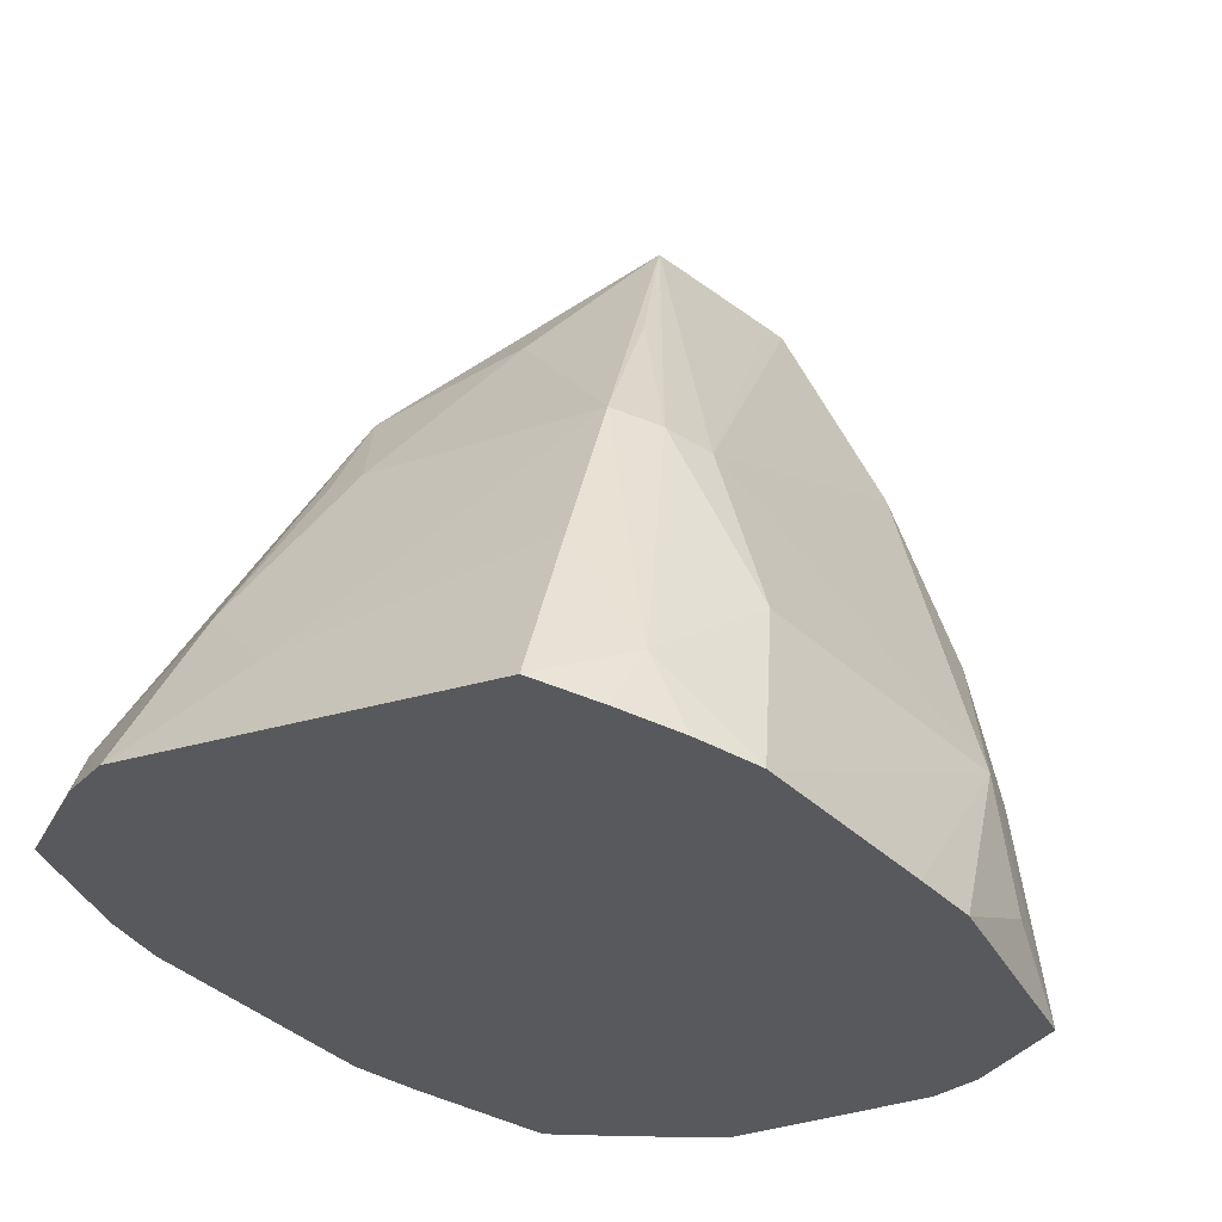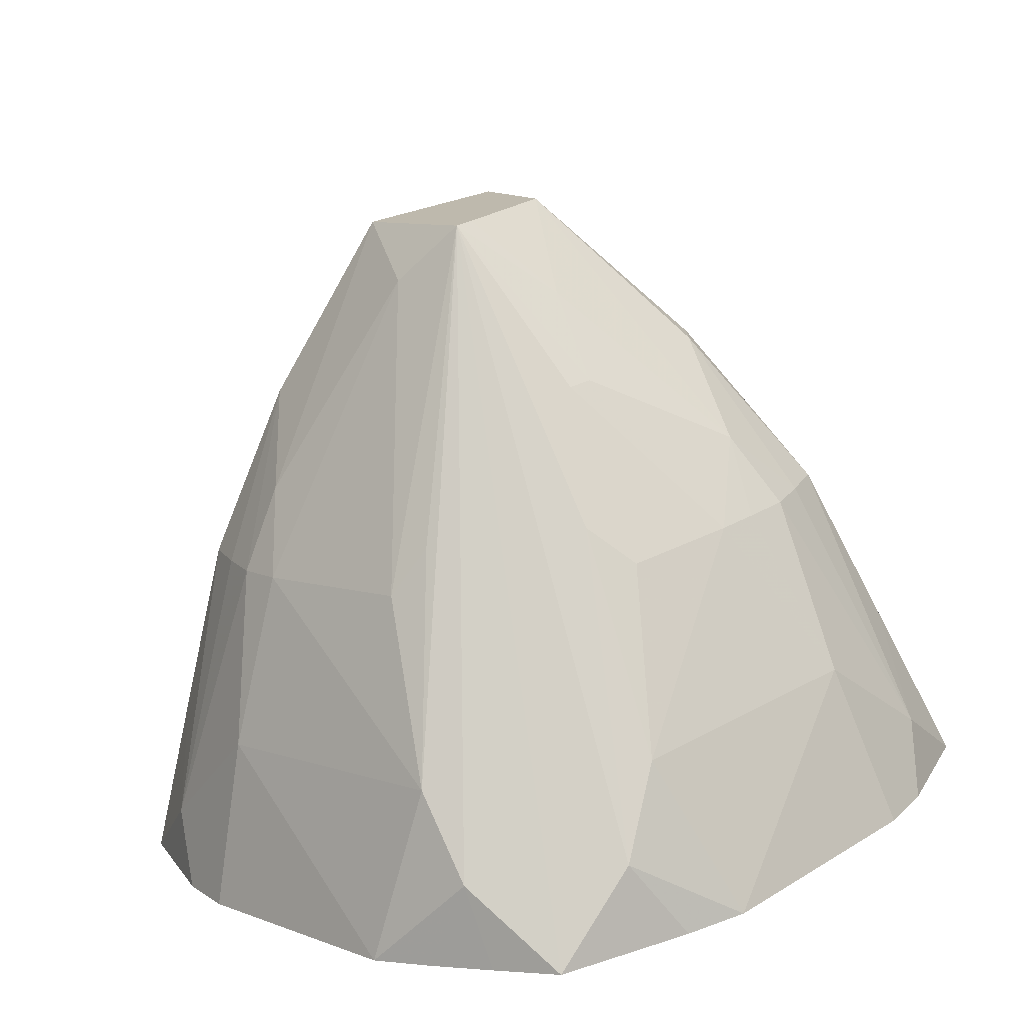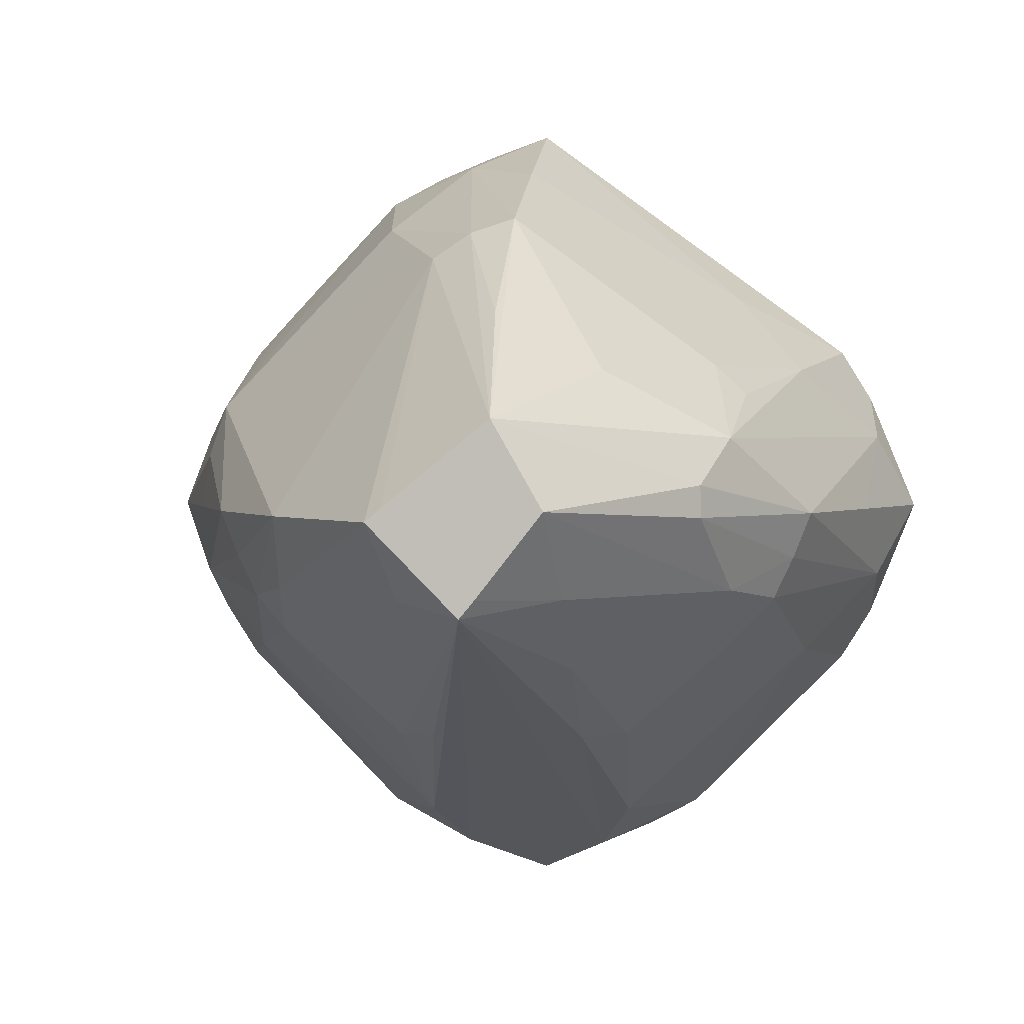
<metadata>
{"format":"obj","ext":"obj","renderer":"f3d","projection":"perspective","resolution":1024,"background":"white","views":[{"elev":58.3,"azim":11.0,"up":"+Y"},{"elev":-73.7,"azim":-172.4,"up":"+Y"},{"elev":1.8,"azim":-173.2,"up":"+Y"}]}
</metadata>
<code>
v 0.01096 0.0344 0.02433
v 0.03128 -0.01616 0.02433
v 0.0389 -9.775e-05 0.02433
v -0.03444 -0.01121 0.02433
v -0.01624 -0.03147 0.02433
v 0.01593 -0.03185 0.02433
v 0.005515 -0.0365 0.02433
v -0.01624 -0.03147 0.02433
v -0.0002506 -0.03886 0.02433
v 0.01593 -0.03185 0.02433
v -0.01624 -0.03147 0.02433
v 0.005515 -0.0365 0.02433
v 0.03114 0.0101 0.009707
v 0.02824 -9.775e-05 -0.004919
v 0.02 -9.775e-05 -0.01954
v 0.0389 -9.775e-05 0.02433
v 0.03114 0.0101 0.009707
v 0.03497 0.006987 0.01943
v 0.014 0.02787 0.009707
v 0.01599 0.03178 0.02433
v 0.02098 0.02097 0.01052
v 0.02098 0.02097 0.01052
v 0.03114 0.0101 0.009707
v 0.014 0.02787 0.009707
v 0.01599 0.03178 0.02433
v 0.03114 0.0101 0.009707
v 0.02098 0.02097 0.01052
v 0.03093 0.01579 0.02433
v 0.01096 0.0344 0.02433
v 0.0389 -9.775e-05 0.02433
v 0.0389 -9.775e-05 0.02433
v 0.03497 0.006987 0.01943
v 0.03093 0.01579 0.02433
v 0.03093 0.01579 0.02433
v 0.03497 0.006987 0.01943
v 0.03114 0.0101 0.009707
v 0.0097 -0.03072 0.009707
v 0.001035 -0.008213 -0.03417
v 0.006993 -0.02099 -0.008707
v -0.006994 -0.03497 0.01697
v 0.001035 -0.008213 -0.03417
v -0.0002506 -0.03886 0.02433
v 0.02728 -0.01413 0.009707
v 0.03128 -0.01616 0.02433
v 0.01593 -0.03185 0.02433
v 0.01593 -0.03185 0.02433
v 0.0097 -0.03072 0.009707
v 0.02728 -0.01413 0.009707
v 0.02728 -0.01413 0.009707
v 0.0097 -0.03072 0.009707
v 0.02198 -0.01143 -0.004919
v 0.009033 -9.775e-05 -0.03417
v 0.02 -9.775e-05 -0.01954
v 0.02098 -0.006999 -0.0121
v 0.006993 -0.006999 -0.02973
v 0.02098 -0.006999 -0.0121
v 0.02198 -0.01143 -0.004919
v 0.006993 -0.006999 -0.02973
v 0.001035 -0.008213 -0.03417
v 0.009033 -9.775e-05 -0.03417
v 0.009033 -9.775e-05 -0.03417
v 0.02098 -0.006999 -0.0121
v 0.006993 -0.006999 -0.02973
v -0.03891 -9.775e-05 0.02433
v -0.03141 0.01578 0.02433
v -0.03436 0.01099 0.02433
v -0.03436 0.01099 0.02433
v -0.03497 0.006987 0.01931
v -0.03891 -9.775e-05 0.02433
v -0.03141 0.01578 0.02433
v -0.03497 0.006987 0.01931
v -0.03436 0.01099 0.02433
v -0.02098 0.006987 -0.01412
v -0.03497 0.006987 0.01931
v -0.02722 0.01364 0.009707
v -0.02722 0.01364 0.009707
v -0.03497 0.006987 0.01931
v -0.03141 0.01578 0.02433
v 0.014 0.02787 0.009707
v 0.003945 0.02639 -0.004919
v 0.006993 0.03496 0.01874
v 0.006993 0.03496 0.01874
v 0.01599 0.03178 0.02433
v 0.014 0.02787 0.009707
v 0.006993 0.03496 0.01874
v 0.01096 0.0344 0.02433
v 0.01599 0.03178 0.02433
v -0.0002506 0.02775 -0.004919
v 0.006993 0.03496 0.01874
v 0.003945 0.02639 -0.004919
v 0.007564 0.02395 -0.004919
v 0.003945 0.02639 -0.004919
v 0.014 0.02787 0.009707
v 0.007564 0.02395 -0.004919
v 0.02 -9.775e-05 -0.01954
v 0.009033 -9.775e-05 -0.03417
v -0.001637 0.008657 -0.03417
v 0.003945 0.02639 -0.004919
v 0.007564 0.02395 -0.004919
v 0.014 0.02787 0.009707
v 0.03114 0.0101 0.009707
v 0.007564 0.02395 -0.004919
v 0.03114 0.0101 0.009707
v 0.02 -9.775e-05 -0.01954
v 0.007564 0.02395 -0.004919
v 0.03282 0.005141 0.009707
v 0.03114 0.0101 0.009707
v 0.0389 -9.775e-05 0.02433
v 0.03282 0.005141 0.009707
v 0.02824 -9.775e-05 -0.004919
v 0.03114 0.0101 0.009707
v 0.01599 0.03178 0.02433
v 0.01096 0.0344 0.02433
v 0.02722 0.01986 0.02433
v 0.01096 0.0344 0.02433
v 0.03093 0.01579 0.02433
v 0.02722 0.01986 0.02433
v 0.02722 0.01986 0.02433
v 0.03114 0.0101 0.009707
v 0.01599 0.03178 0.02433
v 0.02722 0.01986 0.02433
v 0.03093 0.01579 0.02433
v 0.03114 0.0101 0.009707
v 0.0389 -9.775e-05 0.02433
v 0.03128 -0.01616 0.02433
v 0.03437 -0.01135 0.02433
v 0.03437 -0.01135 0.02433
v 0.03497 -0.006999 0.0183
v 0.0389 -9.775e-05 0.02433
v 0.03128 -0.01616 0.02433
v 0.02728 -0.01413 0.009707
v 0.03437 -0.01135 0.02433
v 0.03437 -0.01135 0.02433
v 0.02728 -0.01413 0.009707
v 0.03497 -0.006999 0.0183
v -0.03497 -0.006999 0.0183
v -0.03444 -0.01121 0.02433
v -0.03891 -9.775e-05 0.02433
v -0.02825 -9.775e-05 -0.004919
v -0.03497 0.006987 0.01931
v -0.02098 0.006987 -0.01412
v -0.02659 -0.00427 -0.004919
v -0.03497 -0.006999 0.0183
v -0.02825 -9.775e-05 -0.004919
v 0.006993 -0.03497 0.01702
v 0.0097 -0.03072 0.009707
v 0.01593 -0.03185 0.02433
v 0.006993 -0.03497 0.01702
v 0.005515 -0.0365 0.02433
v -0.0002506 -0.03886 0.02433
v -0.0002506 -0.03886 0.02433
v 0.001035 -0.008213 -0.03417
v 0.006993 -0.03497 0.01702
v 0.001035 -0.008213 -0.03417
v 0.0097 -0.03072 0.009707
v 0.006993 -0.03497 0.01702
v 0.01061 -0.02141 -0.004919
v 0.0097 -0.03072 0.009707
v 0.006993 -0.02099 -0.008707
v 0.02198 -0.01143 -0.004919
v 0.0097 -0.03072 0.009707
v 0.01061 -0.02141 -0.004919
v 0.01061 -0.02141 -0.004919
v 0.006993 -0.006999 -0.02973
v 0.02198 -0.01143 -0.004919
v 0.006993 -0.02099 -0.008707
v 0.001035 -0.008213 -0.03417
v 0.01061 -0.02141 -0.004919
v 0.001035 -0.008213 -0.03417
v 0.006993 -0.006999 -0.02973
v 0.01061 -0.02141 -0.004919
v -0.0002506 -0.03886 0.02433
v -0.01624 -0.03147 0.02433
v -0.01129 -0.03407 0.02433
v -0.01129 -0.03407 0.02433
v -0.006994 -0.03497 0.01697
v -0.0002506 -0.03886 0.02433
v -0.01624 -0.03147 0.02433
v -0.006994 -0.03497 0.01697
v -0.01129 -0.03407 0.02433
v -0.001637 0.008657 -0.03417
v -0.006097 0.0008283 -0.03417
v -0.01853 0.002797 -0.01954
v -0.02098 0.006987 -0.01412
v -0.001637 0.008657 -0.03417
v -0.01853 0.002797 -0.01954
v -0.01853 0.002797 -0.01954
v -0.02825 -9.775e-05 -0.004919
v -0.02098 0.006987 -0.01412
v 0.02471 -0.008207 -0.004919
v 0.02728 -0.01413 0.009707
v 0.02198 -0.01143 -0.004919
v 0.02198 -0.01143 -0.004919
v 0.02098 -0.006999 -0.0121
v 0.02471 -0.008207 -0.004919
v 0.03497 -0.006999 0.0183
v 0.02728 -0.01413 0.009707
v 0.02471 -0.008207 -0.004919
v 0.02471 -0.008207 -0.004919
v 0.02098 -0.006999 -0.0121
v 0.02 -9.775e-05 -0.01954
v -0.02215 0.01106 -0.004919
v -0.01931 0.01375 -0.004919
v -0.02098 0.006987 -0.01412
v -0.02098 0.006987 -0.01412
v -0.02722 0.01364 0.009707
v -0.02215 0.01106 -0.004919
v -0.02215 0.01106 -0.004919
v -0.02722 0.01364 0.009707
v -0.01931 0.01375 -0.004919
v -0.02098 0.02097 0.01648
v -0.02722 0.01364 0.009707
v -0.03141 0.01578 0.02433
v -0.01931 0.01375 -0.004919
v -0.02722 0.01364 0.009707
v -0.02098 0.02097 0.01648
v -0.02098 0.02097 0.01648
v -0.0002506 0.02775 -0.004919
v -0.01931 0.01375 -0.004919
v 0.005563 0.03661 0.02433
v 0.006993 0.03496 0.01874
v -0.0002506 0.03869 0.02433
v 0.01096 0.0344 0.02433
v 0.006993 0.03496 0.01874
v 0.005563 0.03661 0.02433
v -0.0002506 0.03869 0.02433
v 0.006993 0.03496 0.01874
v -0.0002506 0.03341 0.009707
v 0.006993 0.03496 0.01874
v -0.0002506 0.02775 -0.004919
v -0.0002506 0.03341 0.009707
v -0.0002506 0.03341 0.009707
v -0.02098 0.02097 0.01648
v -0.0002506 0.03869 0.02433
v -0.0002506 0.02775 -0.004919
v -0.02098 0.02097 0.01648
v -0.0002506 0.03341 0.009707
v -0.0002506 0.01824 -0.01954
v 0.003945 0.02639 -0.004919
v -0.001637 0.008657 -0.03417
v -0.001637 0.008657 -0.03417
v -0.0002506 0.02775 -0.004919
v -0.0002506 0.01824 -0.01954
v -0.0002506 0.01824 -0.01954
v -0.0002506 0.02775 -0.004919
v 0.003945 0.02639 -0.004919
v -0.009813 0.01306 -0.01954
v -0.001637 0.008657 -0.03417
v -0.02098 0.006987 -0.01412
v -0.009813 0.01306 -0.01954
v -0.0002506 0.02775 -0.004919
v -0.001637 0.008657 -0.03417
v -0.02098 0.006987 -0.01412
v -0.01931 0.01375 -0.004919
v -0.009813 0.01306 -0.01954
v -0.01931 0.01375 -0.004919
v -0.0002506 0.02775 -0.004919
v -0.009813 0.01306 -0.01954
v 0.007578 0.001142 -0.03417
v 0.007564 0.02395 -0.004919
v 0.009033 -9.775e-05 -0.03417
v -0.001637 0.008657 -0.03417
v 0.007564 0.02395 -0.004919
v 0.007578 0.001142 -0.03417
v 0.03359 -9.775e-05 0.009707
v 0.03282 0.005141 0.009707
v 0.0389 -9.775e-05 0.02433
v 0.02824 -9.775e-05 -0.004919
v 0.03282 0.005141 0.009707
v 0.03359 -9.775e-05 0.009707
v 0.0389 -9.775e-05 0.02433
v 0.03497 -0.006999 0.0183
v 0.03359 -9.775e-05 0.009707
v 0.03359 -9.775e-05 0.009707
v 0.03497 -0.006999 0.0183
v 0.02824 -9.775e-05 -0.004919
v -0.0336 -9.775e-05 0.009707
v -0.03497 -0.006999 0.0183
v -0.03891 -9.775e-05 0.02433
v -0.0336 -9.775e-05 0.009707
v -0.02825 -9.775e-05 -0.004919
v -0.03497 -0.006999 0.0183
v -0.03891 -9.775e-05 0.02433
v -0.03497 0.006987 0.01931
v -0.0336 -9.775e-05 0.009707
v -0.03497 0.006987 0.01931
v -0.02825 -9.775e-05 -0.004919
v -0.0336 -9.775e-05 0.009707
v -0.01624 -0.03147 0.02433
v -0.03444 -0.01121 0.02433
v -0.03147 -0.01601 0.02433
v -0.03147 -0.01601 0.02433
v -0.02765 -0.01406 0.009707
v -0.01624 -0.03147 0.02433
v -0.03444 -0.01121 0.02433
v -0.03497 -0.006999 0.0183
v -0.03147 -0.01601 0.02433
v -0.03497 -0.006999 0.0183
v -0.02765 -0.01406 0.009707
v -0.03147 -0.01601 0.02433
v 0.01593 -0.03185 0.02433
v 0.005515 -0.0365 0.02433
v 0.01084 -0.03424 0.02433
v 0.01084 -0.03424 0.02433
v 0.006993 -0.03497 0.01702
v 0.01593 -0.03185 0.02433
v 0.005515 -0.0365 0.02433
v 0.006993 -0.03497 0.01702
v 0.01084 -0.03424 0.02433
v -0.006994 -0.006999 -0.02676
v -0.02098 -0.006999 -0.01136
v -0.006097 0.0008283 -0.03417
v -0.01856 -9.775e-05 -0.01954
v -0.01853 0.002797 -0.01954
v -0.006097 0.0008283 -0.03417
v -0.006097 0.0008283 -0.03417
v -0.02098 -0.006999 -0.01136
v -0.01856 -9.775e-05 -0.01954
v -0.02825 -9.775e-05 -0.004919
v -0.01853 0.002797 -0.01954
v -0.01856 -9.775e-05 -0.01954
v -0.02659 -0.00427 -0.004919
v -0.02825 -9.775e-05 -0.004919
v -0.01856 -9.775e-05 -0.01954
v -0.01856 -9.775e-05 -0.01954
v -0.02098 -0.006999 -0.01136
v -0.02659 -0.00427 -0.004919
v 0.02656 -0.004344 -0.004919
v 0.02 -9.775e-05 -0.01954
v 0.02824 -9.775e-05 -0.004919
v 0.02656 -0.004344 -0.004919
v 0.02471 -0.008207 -0.004919
v 0.02 -9.775e-05 -0.01954
v 0.02824 -9.775e-05 -0.004919
v 0.03497 -0.006999 0.0183
v 0.02656 -0.004344 -0.004919
v 0.03497 -0.006999 0.0183
v 0.02471 -0.008207 -0.004919
v 0.02656 -0.004344 -0.004919
v -0.0226 0.02226 0.02433
v -0.02098 0.02097 0.01648
v -0.03141 0.01578 0.02433
v -0.02659 -0.00427 -0.004919
v -0.02098 -0.006999 -0.01136
v -0.0248 -0.008075 -0.004919
v -0.0248 -0.008075 -0.004919
v -0.03497 -0.006999 0.0183
v -0.02659 -0.00427 -0.004919
v -0.0248 -0.008075 -0.004919
v -0.02765 -0.01406 0.009707
v -0.03497 -0.006999 0.0183
v -0.007151 -0.01364 -0.01954
v -0.01092 -0.02104 -0.004919
v -0.01915 -0.01383 -0.004919
v 0.001035 -0.008213 -0.03417
v -0.006994 -0.006999 -0.02676
v -0.0002506 -0.006663 -0.03417
v -0.0002506 -0.006663 -0.03417
v -0.006994 -0.006999 -0.02676
v -0.006097 0.0008283 -0.03417
v -0.0002506 0.03869 0.02433
v -0.02098 0.02097 0.01648
v -0.005753 0.03464 0.02433
v -0.02098 0.02097 0.01648
v -0.0226 0.02226 0.02433
v -0.005753 0.03464 0.02433
v -0.02098 -0.006999 -0.01136
v -0.01915 -0.01383 -0.004919
v -0.02188 -0.01112 -0.004919
v -0.02188 -0.01112 -0.004919
v -0.0248 -0.008075 -0.004919
v -0.02098 -0.006999 -0.01136
v -0.02188 -0.01112 -0.004919
v -0.01915 -0.01383 -0.004919
v -0.02765 -0.01406 0.009707
v -0.02765 -0.01406 0.009707
v -0.0248 -0.008075 -0.004919
v -0.02188 -0.01112 -0.004919
v 0.001035 -0.008213 -0.03417
v -0.006994 -0.03497 0.01697
v -0.006994 -0.02099 -0.008706
v -0.006994 -0.02099 -0.008706
v -0.007151 -0.01364 -0.01954
v 0.001035 -0.008213 -0.03417
v -0.01092 -0.02104 -0.004919
v -0.007151 -0.01364 -0.01954
v -0.006994 -0.02099 -0.008706
v -0.00891 -0.01202 -0.01954
v -0.01915 -0.01383 -0.004919
v -0.02098 -0.006999 -0.01136
v -0.00891 -0.01202 -0.01954
v -0.007151 -0.01364 -0.01954
v -0.01915 -0.01383 -0.004919
v -0.02098 -0.006999 -0.01136
v -0.006994 -0.006999 -0.02676
v -0.00891 -0.01202 -0.01954
v -0.00891 -0.01202 -0.01954
v -0.006994 -0.006999 -0.02676
v 0.001035 -0.008213 -0.03417
v 0.001035 -0.008213 -0.03417
v -0.007151 -0.01364 -0.01954
v -0.00891 -0.01202 -0.01954
v -0.01006 -0.0303 0.009707
v -0.006994 -0.02099 -0.008706
v -0.006994 -0.03497 0.01697
v -0.01092 -0.02104 -0.004919
v -0.006994 -0.02099 -0.008706
v -0.01006 -0.0303 0.009707
v -0.01006 -0.0303 0.009707
v -0.006994 -0.03497 0.01697
v -0.01624 -0.03147 0.02433
v -0.01624 -0.03147 0.02433
v -0.02765 -0.01406 0.009707
v -0.01006 -0.0303 0.009707
v -0.02765 -0.01406 0.009707
v -0.01915 -0.01383 -0.004919
v -0.01006 -0.0303 0.009707
v -0.01915 -0.01383 -0.004919
v -0.01092 -0.02104 -0.004919
v -0.01006 -0.0303 0.009707
v 0.009033 -9.775e-05 -0.03417
v 0.001035 -0.008213 -0.03417
v -0.0002506 -0.006663 -0.03417
v -0.0002506 -0.006663 -0.03417
v -0.006097 0.0008283 -0.03417
v -0.001637 0.008657 -0.03417
v -0.0002506 -0.006663 -0.03417
v 0.007578 0.001142 -0.03417
v 0.009033 -9.775e-05 -0.03417
v -0.001637 0.008657 -0.03417
v 0.007578 0.001142 -0.03417
v -0.0002506 -0.006663 -0.03417
v -0.03891 -9.775e-05 0.02433
v -0.03444 -0.01121 0.02433
v -0.005753 0.03464 0.02433
v -0.005753 0.03464 0.02433
v -0.03141 0.01578 0.02433
v -0.03891 -9.775e-05 0.02433
v 0.01593 -0.03185 0.02433
v 0.03128 -0.01616 0.02433
v -0.005753 0.03464 0.02433
v -0.005753 0.03464 0.02433
v 0.005563 0.03661 0.02433
v -0.0002506 0.03869 0.02433
v 0.03128 -0.01616 0.02433
v 0.01096 0.0344 0.02433
v -0.005753 0.03464 0.02433
v -0.005753 0.03464 0.02433
v -0.03444 -0.01121 0.02433
v 0.01593 -0.03185 0.02433
v 0.01096 0.0344 0.02433
v 0.005563 0.03661 0.02433
v -0.005753 0.03464 0.02433
v -0.005753 0.03464 0.02433
v -0.0226 0.02226 0.02433
v -0.03141 0.01578 0.02433
f 1 2 3
f 4 5 6
f 7 8 9
f 10 11 12
f 13 14 15
f 16 17 18
f 19 20 21
f 22 23 24
f 25 26 27
f 28 29 30
f 31 32 33
f 34 35 36
f 37 38 39
f 40 41 42
f 43 44 45
f 46 47 48
f 49 50 51
f 52 53 54
f 55 56 57
f 58 59 60
f 61 62 63
f 64 65 66
f 67 68 69
f 70 71 72
f 73 74 75
f 76 77 78
f 79 80 81
f 82 83 84
f 85 86 87
f 88 89 90
f 91 92 93
f 94 95 96
f 97 98 99
f 100 101 102
f 103 104 105
f 106 107 108
f 109 110 111
f 112 113 114
f 115 116 117
f 118 119 120
f 121 122 123
f 124 125 126
f 127 128 129
f 130 131 132
f 133 134 135
f 136 137 138
f 139 140 141
f 142 143 144
f 145 146 147
f 148 149 150
f 151 152 153
f 154 155 156
f 157 158 159
f 160 161 162
f 163 164 165
f 166 167 168
f 169 170 171
f 172 173 174
f 175 176 177
f 178 179 180
f 181 182 183
f 184 185 186
f 187 188 189
f 190 191 192
f 193 194 195
f 196 197 198
f 199 200 201
f 202 203 204
f 205 206 207
f 208 209 210
f 211 212 213
f 214 215 216
f 217 218 219
f 220 221 222
f 223 224 225
f 226 227 228
f 229 230 231
f 232 233 234
f 235 236 237
f 238 239 240
f 241 242 243
f 244 245 246
f 247 248 249
f 250 251 252
f 253 254 255
f 256 257 258
f 259 260 261
f 262 263 264
f 265 266 267
f 268 269 270
f 271 272 273
f 274 275 276
f 277 278 279
f 280 281 282
f 283 284 285
f 286 287 288
f 289 290 291
f 292 293 294
f 295 296 297
f 298 299 300
f 301 302 303
f 304 305 306
f 307 308 309
f 310 311 312
f 313 314 315
f 316 317 318
f 319 320 321
f 322 323 324
f 325 326 327
f 328 329 330
f 331 332 333
f 334 335 336
f 337 338 339
f 340 341 342
f 343 344 345
f 346 347 348
f 349 350 351
f 352 353 354
f 355 356 357
f 358 359 360
f 361 362 363
f 364 365 366
f 367 368 369
f 370 371 372
f 373 374 375
f 376 377 378
f 379 380 381
f 382 383 384
f 385 386 387
f 388 389 390
f 391 392 393
f 394 395 396
f 397 398 399
f 400 401 402
f 403 404 405
f 406 407 408
f 409 410 411
f 412 413 414
f 415 416 417
f 418 419 420
f 421 422 423
f 424 425 426
f 427 428 429
f 430 431 432
f 433 434 435
f 436 437 438
f 439 440 441
f 442 443 444
f 445 446 447
f 448 449 450
f 451 452 453
f 454 455 456

</code>
